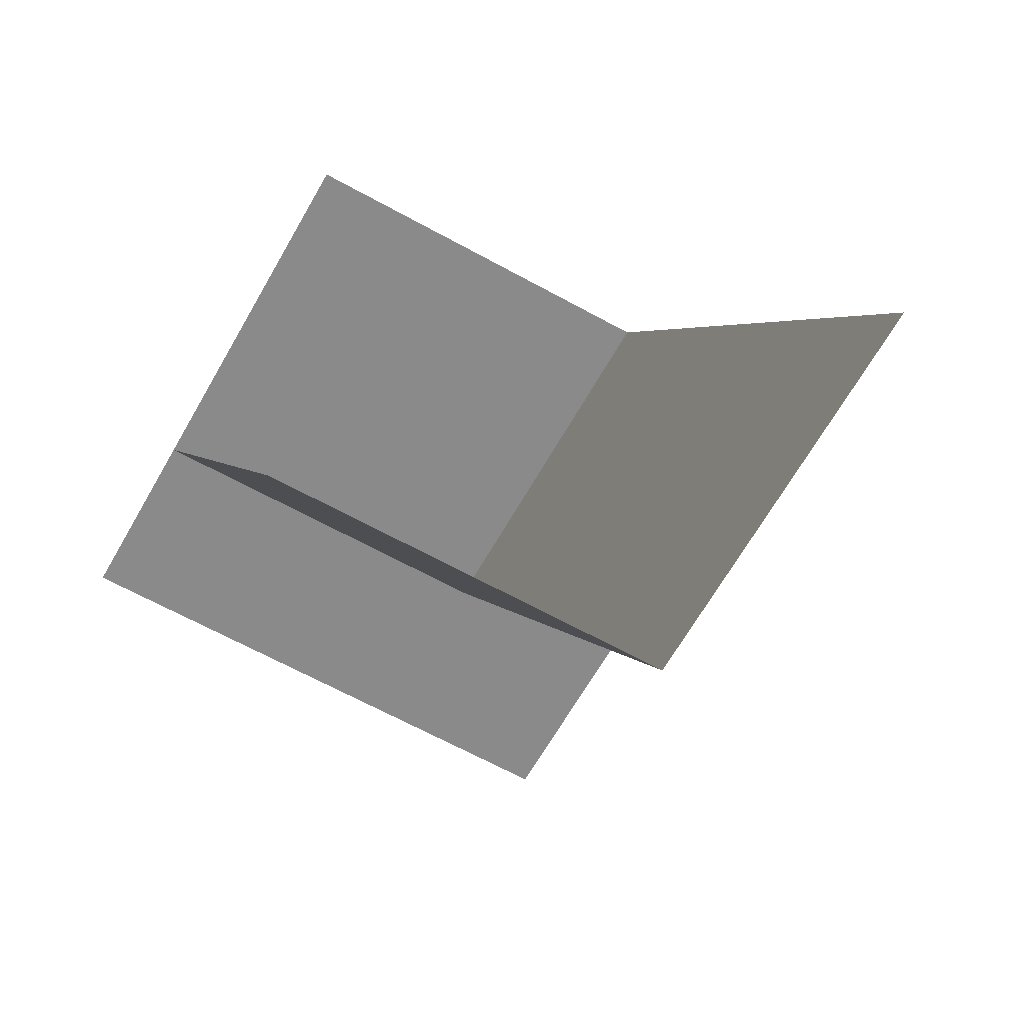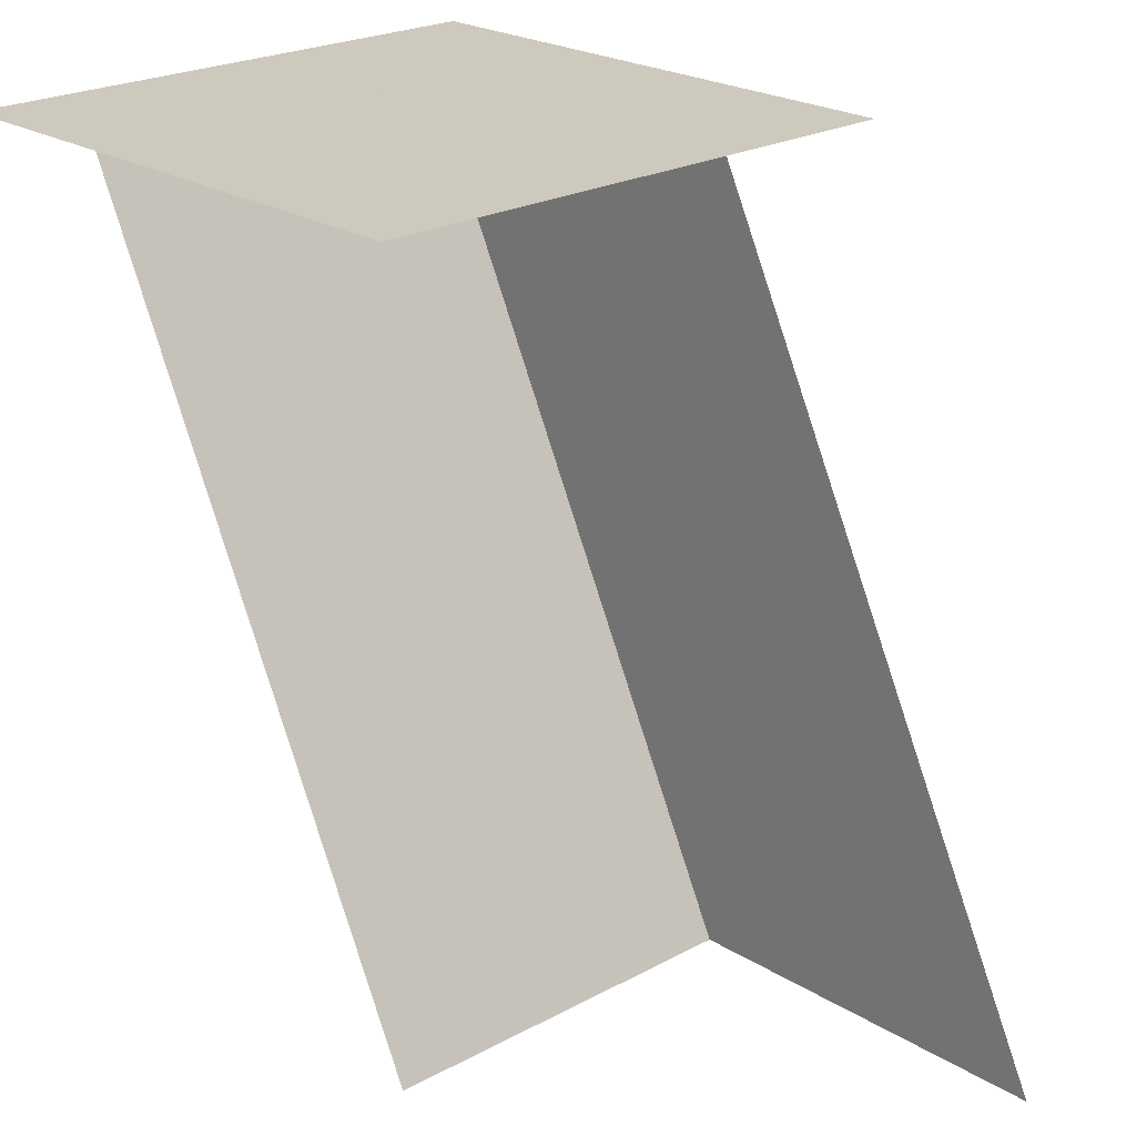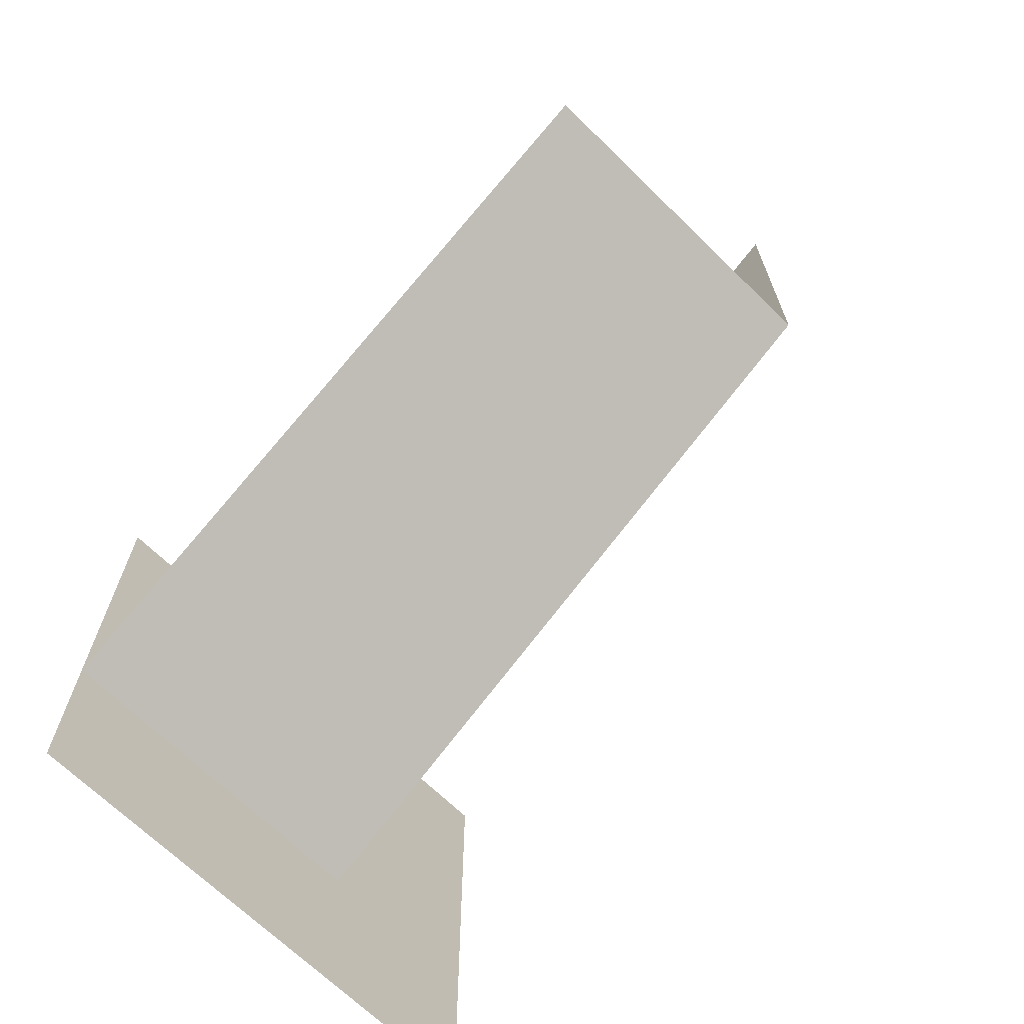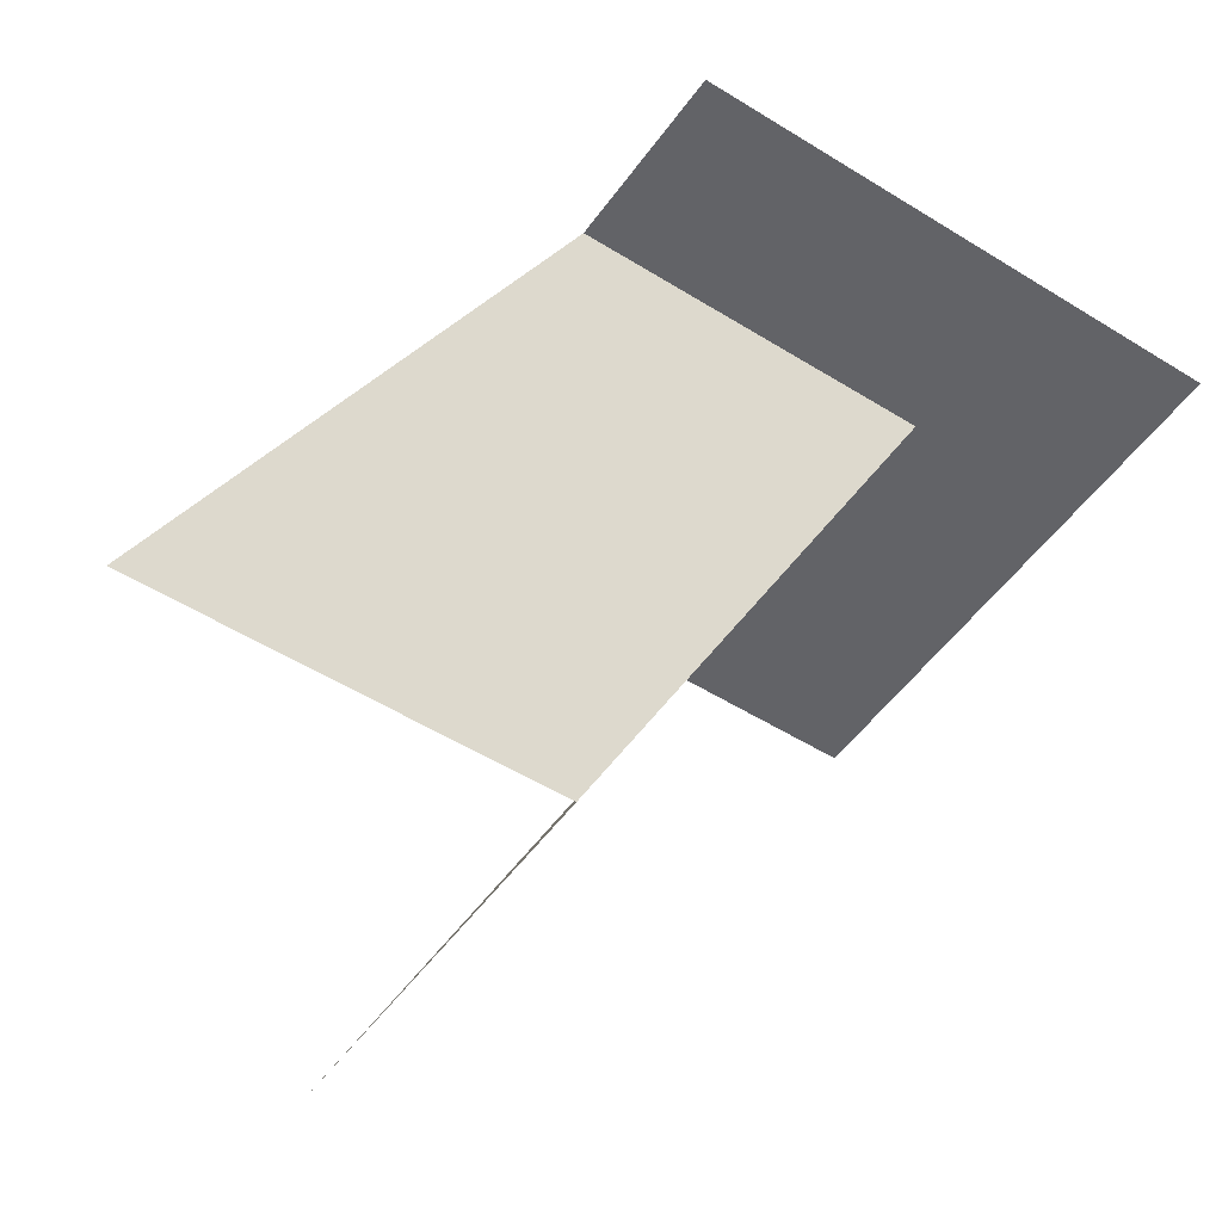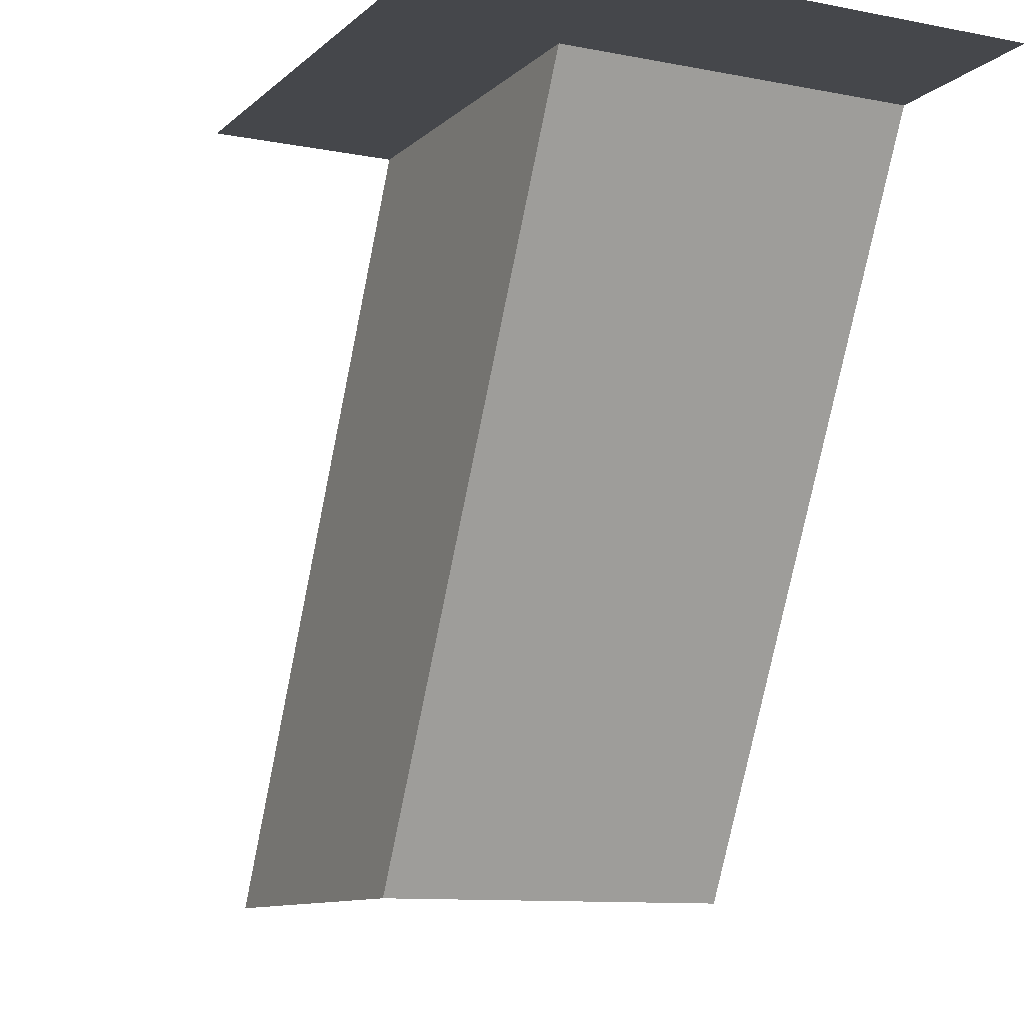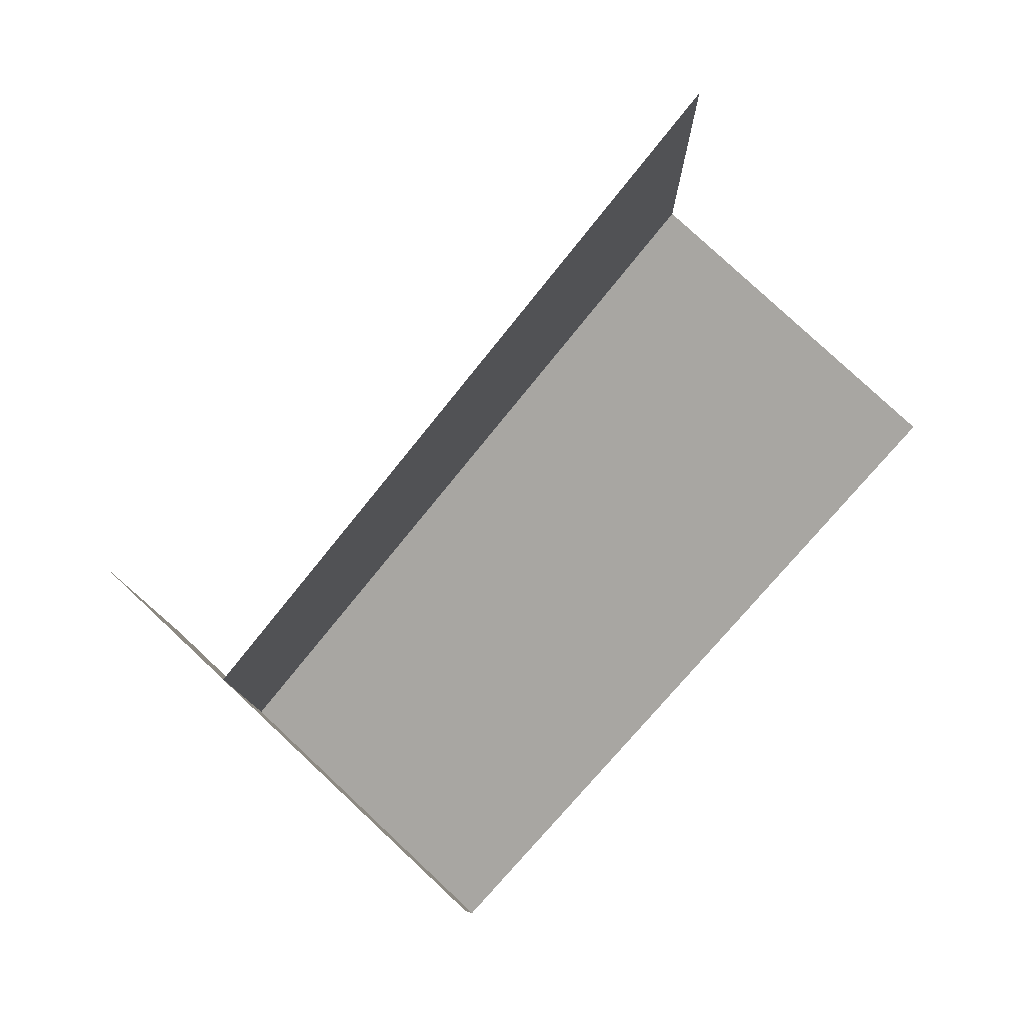
<metadata>
{"format":"obj","ext":"obj","renderer":"f3d","projection":"perspective","resolution":1024,"background":"white","views":[{"elev":-63.6,"azim":-29.3,"up":"+Y"},{"elev":22.6,"azim":-43.2,"up":"+Y"},{"elev":-68.2,"azim":-44.4,"up":"+Z"},{"elev":-51.0,"azim":55.6,"up":"+Y"},{"elev":-10.3,"azim":153.4,"up":"+Y"},{"elev":79.2,"azim":-136.9,"up":"+Z"}]}
</metadata>
<code>
o Default
v 0 2 0
v 0.5 2 -0.5
v 0 2 -0.5
v 0.5 2 0
v 1.5 2 -0.5
v 1.5 2 0
v 1.5 2 -1.5
v 0.5 2 -1.5
v 0 2 -1.5
v 1 1 0.5
v 1 2 -1
v 1 2 0
v 1 1 -0.5
v 1 0 1
v 1 0 0
v 0 2 -1
v 0 1 -0.5
v 0 -5.551e-17 0
g tile_lab_3
f 1 2 3
f 1 4 2
f 4 5 2
f 4 6 5
f 2 7 8
f 2 5 7
f 3 8 9
f 3 2 8
f 10 11 12
f 10 13 11
f 14 13 10
f 14 15 13
f 13 16 11
f 13 17 16
f 15 17 13
f 15 18 17

</code>
